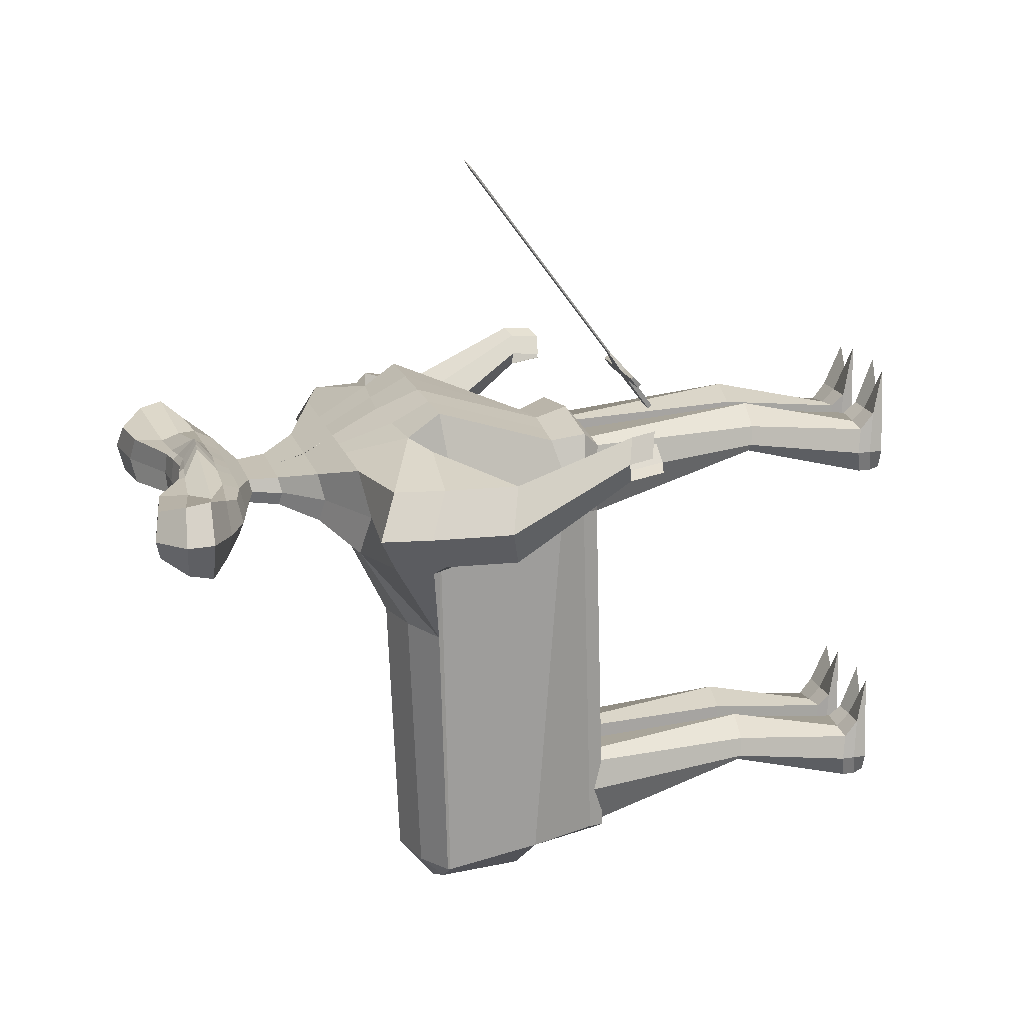
<metadata>
{"format":"obj","ext":"obj","renderer":"f3d","projection":"perspective","resolution":1024,"background":"white","views":[{"elev":18.4,"azim":-105.7,"up":"+Z"}]}
</metadata>
<code>
o Plane
v -4.874 -2.185 2.03
v -4.622 -2.185 2.03
v -4.989 -1.632 2.777
v -4.497 -1.632 2.777
v -5.079 -1.467 2.999
v -4.459 -1.467 2.999
v -5.705 -1.632 2.777
v -5.751 -1.442 2.98
v -3.78 -1.632 2.777
v -3.827 -1.467 2.999
v -4.889 -1.185 3.327
v -4.644 -1.185 3.327
v -4.889 1.999 7.629
v -4.644 1.999 7.629
v -4.772 2.151 7.811
v -4.761 2.151 7.811
v -4.874 -2.099 1.966
v -4.622 -2.099 1.966
v -4.989 -1.546 2.713
v -4.497 -1.546 2.713
v -5.079 -1.381 2.935
v -4.459 -1.381 2.935
v -5.705 -1.546 2.713
v -5.751 -1.381 2.935
v -3.78 -1.546 2.713
v -3.827 -1.381 2.935
v -4.889 -1.155 3.305
v -4.644 -1.155 3.305
v -4.889 2.029 7.607
v -4.644 2.029 7.607
v -4.772 2.159 7.805
v -4.761 2.159 7.805
f 11 13 14 12
f 13 15 16 14
f 27 28 30 29
f 29 30 32 31
f 13 11 27 29
f 16 15 31 32
f 14 16 32 30
f 15 13 29 31
f 12 14 30 28
f 1 3 4 2
f 3 5 6 4
f 3 7 8 5
f 6 10 9 4
f 5 11 12 6
f 17 18 20 19
f 19 20 22 21
f 19 21 24 23
f 22 20 25 26
f 21 22 28 27
f 9 10 26 25
f 4 9 25 20
f 10 6 22 26
f 6 12 28 22
f 8 7 23 24
f 3 1 17 19
f 11 5 21 27
f 5 8 24 21
f 1 2 18 17
f 7 3 19 23
f 2 4 20 18
o Cube
v -2.807 7.076 -0.06425
v -2.807 7.076 -0.9491
v -3.517 8.96 0.03478
v -3.517 8.96 -1.067
v -4.316 7.883 0.4228
v -4.316 7.883 -1.385
v -4.214 8.422 0.3108
v -4.214 8.422 -1.306
v -3.507 7.426 0.1604
v -3.507 7.426 -1.174
v -2.119 6.908 -1
v -2.119 6.908 -0.01333
v -2.367 8.791 -1.067
v -2.367 8.791 0.03478
v -2.477 7.735 -1.301
v -2.767 7.65 -0.007829
v -2.298 8.167 -1.233
v -2.298 8.127 -0.02317
v -2.298 7.322 0.1604
v -2.298 7.322 -1.174
v -1.065 6.908 -1
v -1.065 6.908 -0.01333
v -1.065 8.174 -1
v -1.065 8.174 -0.01333
v -1.244 7.631 -1.301
v -0.4422 7.631 0.4931
v -1.155 8.037 -1.233
v -1.155 8.037 0.04253
v -1.155 7.27 0.1604
v -1.155 7.27 -1.174
v -3.146 6.992 -0.5205
v -3.938 9.093 -0.5347
v -0.02772 8.083 -0.6036
v -4.829 7.893 -0.4298
v -4.715 8.493 -0.4888
v -3.926 7.383 -0.5281
v -2.655 8.904 -0.5347
v -2.379 6.805 -0.5222
v -1.203 8.216 -0.5222
v -0.008604 5.816 -0.8515
v -0.008604 5.816 -0.1841
v -1.02 5.816 -0.8515
v -1.02 5.816 -0.1841
v -0.5142 5.816 -0.8515
v -0.5142 5.816 -0.1841
v -1.144 5.746 -0.5283
v -0.4305 6.495 -0.2261
v -0.000762 6.495 -0.7933
v -0.8602 6.495 -0.2261
v -0.9661 6.435 -0.5186
v -0.8602 6.495 -0.7933
v -0.4305 6.495 -0.7933
v -0.000762 6.495 -0.2261
v -0.02218 4.989 -1.091
v -0.02218 4.989 0.04807
v -1.748 4.989 -1.091
v -1.748 4.989 0.04807
v -0.8852 4.989 -1.091
v -0.8852 4.989 0.04807
v -1.961 4.869 -0.5395
v -0.156 3.222 1.07
v -0.156 3.059 -4.119
v -0.0846 4.296 -1.519
v -0.0846 4.296 0.4755
v -3.106 4.296 -1.519
v -3.106 4.296 0.4755
v -1.595 3.891 -1.519
v -1.595 4.296 0.4755
v -3.478 4.088 -0.553
v -4.659 3.804 -1.434
v -4.659 3.804 0.394
v -2.407 2.257 -4.119
v -2.407 2.949 0.966
v -5.213 4.243 -0.5666
v -2.702 3.493 -0.5666
v -0.1261 0.2049 -1.665
v -0.1261 -0.8352 0.5357
v -0.1525 -1.065 -0.5995
v -2.383 -0.8352 -1.45
v -1.445 -0.8352 0.3203
v -2.012 -1.065 -0.5995
v -0.2033 2.191 1.495
v -2.407 2.191 1.495
v -0.156 2.191 -2.016
v -2.407 2.191 -2.016
v -2.702 1.88 -0.5768
v -4.838 2.667 -1.434
v -4.838 2.667 0.3938
v -3.658 2.667 -2.006
v -3.658 2.667 0.9659
v -5.392 3.106 -0.5667
v -3.334 2.758 -0.5667
v -4.342 0.828 -1.19
v -5.006 1.008 -1.419
v -4.342 0.828 0.1787
v -5.006 1.008 0.4081
v -5.561 1.267 -0.5524
v -3.809 0.9191 -0.5524
v -5.032 -1.652 0.5632
v -5.408 -1.55 0.4331
v -5.032 -1.652 1.339
v -5.408 -1.55 1.469
v -5.723 -1.403 0.9247
v -4.729 -1.6 0.9247
v 2.785 7.076 -0.06425
v 2.785 7.076 -0.9491
v 3.495 8.96 0.03478
v 3.495 8.96 -1.067
v -0.01103 6.908 -1
v -0.01103 6.908 -0.01333
v -0.01103 8.106 -1.142
v -0.01103 7.998 -0.01333
v 4.294 7.883 0.4228
v 4.294 7.883 -1.385
v -0.01103 7.527 -1.288
v -0.01103 7.609 0.6135
v 4.192 8.422 0.3108
v 4.192 8.422 -1.306
v -0.01103 7.908 -1.233
v -0.01103 7.908 0.1604
v -0.01103 7.217 0.1604
v 3.485 7.426 0.1604
v 3.485 7.426 -1.174
v -0.01103 7.217 -1.174
v 2.097 6.908 -1
v 2.097 6.908 -0.01333
v 2.345 8.791 -1.067
v 2.345 8.791 0.03478
v 2.455 7.735 -1.301
v 2.745 7.65 -0.007829
v 2.276 8.167 -1.233
v 2.276 8.127 -0.02317
v 2.276 7.322 0.1604
v 2.276 7.322 -1.174
v 1.043 6.908 -1
v 1.043 6.908 -0.01333
v 1.043 8.174 -1
v 1.043 8.174 -0.01333
v 1.222 7.631 -1.301
v 0.4202 7.631 0.4931
v 1.132 8.037 -1.233
v 1.132 8.037 0.04253
v 1.132 7.27 0.1604
v 1.132 7.27 -1.174
v 3.124 6.992 -0.5205
v 3.916 9.093 -0.5347
v 0.00566 8.083 -0.6036
v 4.807 7.893 -0.4298
v 4.693 8.493 -0.4888
v 3.904 7.383 -0.5281
v 2.633 8.904 -0.5347
v 2.357 6.805 -0.5222
v 1.181 8.216 -0.5222
v -0.01346 5.816 -0.8515
v -0.01346 5.816 -0.1841
v 0.9977 5.816 -0.8515
v 0.9977 5.816 -0.1841
v 0.4921 5.816 -0.8515
v 0.4921 5.816 -0.1841
v 1.122 5.746 -0.5283
v 0.4084 6.495 -0.2261
v -0.0213 6.495 -0.7933
v 0.8382 6.495 -0.2261
v 0.944 6.435 -0.5186
v 0.8382 6.495 -0.7933
v 0.4084 6.495 -0.7933
v -0.0213 6.495 -0.2261
v 0.00011 4.989 -1.091
v 0.00011 4.989 0.04807
v 1.726 4.989 -1.091
v 1.726 4.989 0.04807
v 0.8632 4.989 -1.091
v 0.8632 4.989 0.04807
v 1.939 4.869 -0.5395
v -0.156 3.222 1.07
v -0.156 3.056 -4.119
v -0.0846 4.296 -1.519
v -0.0846 4.296 0.4755
v 3.084 4.296 -1.519
v 3.084 4.296 0.4755
v 1.573 4.296 -1.519
v 1.573 4.296 0.4755
v 3.456 4.088 -0.553
v 4.637 3.804 -1.434
v 4.637 3.804 0.394
v 2.385 2.257 -4.119
v 2.385 2.949 0.966
v 5.191 4.243 -0.5666
v 2.68 3.493 -0.5666
v -0.1261 0.2049 -1.665
v -0.1261 -0.8352 0.5357
v -0.1525 -1.065 -0.5995
v 2.368 -0.8352 -1.45
v 1.423 -0.8352 0.3203
v 1.99 -1.065 -0.5995
v -0.2033 2.191 1.495
v 2.385 2.191 1.495
v -0.156 2.191 -2.016
v 2.385 2.191 -2.016
v 2.68 1.88 -0.5768
v 4.816 2.667 -1.434
v 4.816 2.667 0.3938
v 3.636 2.667 -2.006
v 3.636 2.667 0.9659
v 5.37 3.106 -0.5667
v 3.312 2.758 -0.5667
v 4.32 0.828 -1.19
v 4.984 1.008 -1.419
v 4.32 0.828 0.1787
v 4.984 1.008 0.4081
v 5.539 1.267 -0.5524
v 3.787 0.9191 -0.5524
v 5.009 -1.652 0.5632
v 5.386 -1.55 0.4331
v 5.009 -1.652 1.339
v 5.386 -1.55 1.469
v 5.701 -1.403 0.9247
v 4.707 -1.6 0.9247
v -0.1379 -1.586 -1.718
v -0.1379 -1.586 0.7693
v -0.1699 -1.53 -0.6078
v -1.738 -1.586 -1.457
v -1.738 -1.586 0.508
v -2.06 -1.53 -0.6078
v -0.1379 -1.586 -1.718
v -0.1379 -1.586 0.7693
v -0.1699 -1.53 -0.6078
v 1.741 -1.586 -1.457
v 1.741 -1.586 0.508
v 2.063 -1.53 -0.6078
v -0.4803 -1.927 -0.6014
v -0.4517 -1.983 -1.673
v -1.545 -1.983 -1.54
v -0.4517 -1.983 0.2723
v -1.545 -1.983 0.1392
v -1.672 -1.927 -0.6014
v -0.4774 -5.95 -0.1432
v -0.6422 -6.005 -0.4442
v -1.349 -6.005 -0.385
v -0.4489 -6.005 0.4306
v -1.543 -6.005 0.2975
v -1.669 -5.95 -0.1432
v -0.4657 -8.898 -0.5959
v -0.4372 -8.954 -1.24
v -1.531 -8.954 -1.107
v -0.4372 -8.954 0.1208
v -1.531 -8.954 -0.01237
v -1.659 -8.861 -0.5959
v 0.2746 -1.96 -0.6036
v 0.3031 -2.016 -1.674
v 1.543 -2.016 -1.541
v 0.3031 -2.016 0.2711
v 1.543 -2.016 0.1379
v 1.67 -1.96 -0.6036
v 0.2641 -5.983 -0.142
v 0.4725 -6.039 -0.4435
v 1.353 -6.039 -0.3104
v 0.2926 -6.039 0.4313
v 1.533 -6.039 0.2982
v 1.66 -5.983 -0.142
v 0.254 -8.888 -0.5948
v 0.2825 -8.944 -1.239
v 1.523 -8.944 -1.106
v 0.2825 -8.944 0.1214
v 1.523 -8.944 -0.01174
v 1.651 -8.888 -0.5948
v 4.727 -2.507 0.7919
v 5.103 -2.405 0.6618
v 5.418 -2.258 1.153
v 4.873 -2.304 1.318
v 5.25 -2.202 1.449
v 4.571 -2.253 0.9039
v -4.843 -2.252 1.38
v -5.219 -2.15 1.51
v -5.534 -2.004 0.9651
v -4.76 -2.519 0.6085
v -5.137 -2.417 0.4784
v -4.458 -2.468 0.97
v -0.47 -9.52 -0.5921
v -0.4414 -9.575 -1.236
v -1.317 -9.575 -1.103
v -0.6771 -9.575 1.549
v -1.286 -9.575 1.416
v -1.663 -9.483 -0.5921
v 0.2497 -9.51 -0.591
v 0.2783 -9.566 -1.235
v 1.519 -9.566 -1.102
v 0.5274 -9.566 1.549
v 1.283 -9.566 1.416
v 1.647 -9.51 -0.591
v 1.649 -9.188 -0.593
v 1.521 -9.244 -1.104
v 0.2805 -9.244 -1.237
v 0.252 -9.188 -0.593
v 0.2805 -9.244 0.3774
v 1.521 -9.244 0.3726
v -1.533 -9.265 -1.105
v -0.4393 -9.265 -1.238
v -1.661 -9.172 -0.594
v -1.533 -9.265 0.3735
v -0.4393 -9.265 0.3784
v -0.4678 -9.209 -0.594
v 0.516 6.908 -1
v 0.516 6.908 -0.01333
v 0.516 8.14 -1.071
v 0.516 8.086 -0.01333
v 0.6054 7.579 -1.294
v 0.2046 7.62 0.5533
v 0.5607 7.972 -1.233
v 0.5607 7.972 0.1015
v 0.5607 7.244 0.1604
v 0.5607 7.244 -1.174
v 0.5934 8.15 -0.5629
v 0.2393 5.816 -0.8515
v 0.2393 5.816 -0.1841
v 0.1936 6.495 -0.7933
v 0.1936 6.495 -0.2261
v 0.4316 4.989 -1.091
v 0.4316 4.989 0.04807
v 0.7443 4.296 -1.519
v 0.7443 4.296 0.4755
v 1.115 2.768 -4.119
v 1.115 3.086 1.018
v 0.6483 -0.8352 0.428
v 1.091 2.191 1.495
v 0.8015 -1.586 0.6387
v 0.9233 -2.016 -1.608
v 0.9233 -2.016 0.2045
v 0.9128 -6.039 -0.3429
v 0.9128 -6.039 0.7464
v 0.9027 -8.944 -1.173
v 0.9027 -8.944 0.05484
v 0.8985 -9.566 -1.169
v 0.8985 -9.566 0.7891
v 0.9482 -9.51 -0.591
v 0.9007 -9.244 0.375
v 0.9007 -9.244 -1.171
v -0.5381 6.908 -1
v -0.5381 6.908 -0.01333
v -0.5381 8.14 -1.071
v -0.5381 8.086 -0.01333
v -0.6275 7.579 -1.294
v -0.2266 7.62 0.5533
v -0.5828 7.972 -1.233
v -0.5828 7.972 0.1015
v -0.5828 7.244 0.1604
v -0.5828 7.244 -1.174
v -0.6155 8.15 -0.5629
v -0.2614 5.816 -0.8515
v -0.2614 5.816 -0.1841
v -0.2156 6.495 -0.7933
v -0.2156 6.495 -0.2261
v -0.4537 4.989 -1.091
v -0.4537 4.989 0.04807
v -0.84 4.296 -1.519
v -0.84 4.296 0.4755
v -1.282 2.769 -4.119
v -1.282 3.086 1.018
v -0.7854 -0.8352 0.428
v -1.305 2.191 1.495
v -0.9378 -1.586 0.6387
v -0.9986 -1.983 -1.607
v -0.9986 -1.983 0.2058
v -0.9957 -6.005 -0.3436
v -0.9957 -6.005 0.7457
v -0.984 -8.954 -1.173
v -0.984 -8.954 0.05421
v -0.9883 -9.575 -1.17
v -0.9883 -9.575 0.7885
v -1.066 -9.501 -0.5921
v -0.9861 -9.265 0.3759
v -0.9861 -9.265 -1.171
v -0.167 2.805 -10.56
v -2.04 2.003 -10.56
v -0.1371 -0.04838 -11.59
v -2.401 -0.1825 -10
v -0.167 1.938 -11.63
v -2.04 1.938 -10.57
v -0.167 2.803 -10.56
v 1.887 2.003 -10.56
v -0.1371 -0.04838 -11.59
v 2.35 -0.1825 -10
v -0.167 1.938 -11.63
v 1.887 1.938 -10.57
v -0.1489 -2.244 -10.23
v -1.749 -1.839 -10.01
v -0.1489 -2.244 -10.23
v 1.73 -1.839 -10.01
v -0.4627 -2.236 -10.23
v -1.556 -2.236 -10.09
v 0.2921 -2.269 -10.23
v 1.533 -2.269 -10.09
v 1.104 2.515 -10.56
v 0.7778 -0.08969 -11.18
v 1.104 1.938 -11.11
v 0.9123 -2.269 -10.16
v -1.293 2.516 -10.56
v -0.9368 -0.08969 -11.18
v -1.293 1.938 -11.11
v -1.01 -2.236 -10.16
v -0.1699 -1.53 -9.042
v -0.4803 -1.927 -9.035
v -0.4517 -1.983 -10.11
v -1.545 -1.983 -9.974
v -0.4517 -1.983 -8.162
v -1.545 -1.983 -8.295
v -1.672 -1.927 -9.035
v -0.4774 -5.95 -8.577
v -0.6422 -6.005 -8.878
v -1.349 -6.005 -8.819
v -0.4489 -6.005 -8.003
v -1.543 -6.005 -8.136
v -1.669 -5.95 -8.577
v -0.4657 -8.898 -9.03
v -0.4372 -8.954 -9.674
v -1.531 -8.954 -9.541
v -0.4372 -8.954 -8.313
v -1.531 -8.954 -8.446
v -1.659 -8.861 -9.03
v 0.2746 -1.96 -9.037
v 0.3031 -2.016 -10.11
v 1.543 -2.016 -9.975
v 0.3031 -2.016 -8.163
v 1.543 -2.016 -8.296
v 1.67 -1.96 -9.037
v 0.2641 -5.983 -8.576
v 0.4725 -6.039 -8.877
v 1.353 -6.039 -8.744
v 0.2926 -6.039 -8.003
v 1.533 -6.039 -8.136
v 1.66 -5.983 -8.576
v 0.254 -8.888 -9.029
v 0.2825 -8.944 -9.673
v 1.523 -8.944 -9.54
v 0.2825 -8.944 -8.312
v 1.523 -8.944 -8.446
v 1.651 -8.888 -9.029
v -0.47 -9.52 -9.026
v -0.4414 -9.575 -9.67
v -1.317 -9.575 -9.537
v -0.6771 -9.575 -6.885
v -1.286 -9.575 -7.018
v -1.663 -9.483 -9.026
v 0.2497 -9.51 -9.025
v 0.2783 -9.566 -9.669
v 1.519 -9.566 -9.536
v 0.5274 -9.566 -6.884
v 1.283 -9.566 -7.018
v 1.647 -9.51 -9.025
v 1.649 -9.188 -9.027
v 1.521 -9.244 -9.538
v 0.2805 -9.244 -9.671
v 0.252 -9.188 -9.027
v 0.2805 -9.244 -8.056
v 1.521 -9.244 -8.061
v -1.533 -9.265 -9.539
v -0.4393 -9.265 -9.672
v -1.661 -9.172 -9.028
v -1.533 -9.265 -8.06
v -0.4393 -9.265 -8.056
v -0.4678 -9.209 -9.028
v 0.8015 -1.586 -7.795
v 0.9233 -2.016 -10.04
v 0.9233 -2.016 -8.229
v 0.9128 -6.039 -8.777
v 0.9128 -6.039 -7.688
v 0.9027 -8.944 -9.607
v 0.9027 -8.944 -8.379
v 0.8985 -9.566 -9.603
v 0.8985 -9.566 -7.645
v 0.9482 -9.51 -9.025
v 0.9007 -9.244 -8.059
v 0.9007 -9.244 -9.605
v -0.9986 -1.983 -10.04
v -0.9986 -1.983 -8.228
v -0.9957 -6.005 -8.777
v -0.9957 -6.005 -7.688
v -0.984 -8.954 -9.607
v -0.984 -8.954 -8.38
v -0.9883 -9.575 -9.603
v -0.9883 -9.575 -7.645
v -1.066 -9.501 -9.026
v -0.9861 -9.265 -8.058
v -0.9861 -9.265 -9.605
f 70 44 33 63
f 69 64 35 46
f 50 46 35 39
f 67 64 36 40
f 52 43 34 42
f 49 47 38 40
f 68 66 38 42
f 51 48 37 41
f 45 49 40 36
f 66 67 40 38
f 48 50 39 37
f 44 51 41 33
f 63 68 42 34
f 47 52 42 38
f 57 62 52 47
f 54 61 51 44
f 58 60 50 48
f 55 59 49 45
f 61 58 48 51
f 59 57 47 49
f 62 53 43 52
f 60 56 46 50
f 71 69 46 56
f 79 81 75 77
f 384 79 77 382
f 380 71 56 373
f 377 373 56 60
f 379 370 53 62
f 376 374 57 59
f 378 375 58 61
f 372 376 59 55
f 375 377 60 58
f 371 378 61 54
f 374 379 62 57
f 372 55 71 380
f 81 82 78 75
f 55 45 69 71
f 33 41 68 63
f 37 39 67 66
f 41 37 66 68
f 83 84 76 74
f 39 35 64 67
f 45 36 64 69
f 43 70 63 34
f 74 76 90 88
f 381 72 86 385
f 78 74 88 92
f 82 83 74 78
f 383 80 72 381
f 370 141 80 383
f 70 43 83 82
f 43 53 84 83
f 44 70 82 81
f 371 54 79 384
f 54 44 81 79
f 385 86 95 387
f 92 88 97 101
f 91 89 98 100
f 89 92 101 98
f 382 77 91 386
f 75 78 92 89
f 77 75 89 91
f 387 95 94 389
f 101 97 102 106
f 100 98 103 105
f 98 101 106 103
f 388 100 105 390
f 88 90 99 97
f 386 91 100 388
f 103 106 123 120
f 392 115 112 391
f 106 102 119 123
f 97 99 104 102
f 224 222 257 259
f 118 117 111 113
f 108 251 417 407
f 115 118 113 112
f 105 107 118 115
f 231 225 414 416
f 107 104 117 118
f 390 105 115 392
f 119 121 125 126
f 123 119 126 129
f 102 104 121 119
f 104 107 124 121
f 107 105 122 124
f 105 103 120 122
f 128 129 135 134
f 127 128 134 133
f 124 122 127 130
f 121 124 130 125
f 122 120 128 127
f 120 123 129 128
f 136 133 134 135
f 131 136 135 132
f 129 126 132 135
f 126 125 131 132
f 130 127 133 136
f 125 130 136 131
f 184 177 137 158
f 183 160 139 178
f 164 149 139 160
f 181 150 140 178
f 166 155 138 157
f 163 150 146 161
f 182 155 146 180
f 165 154 145 162
f 159 140 150 163
f 180 146 150 181
f 162 145 149 164
f 158 137 154 165
f 177 138 155 182
f 161 146 155 166
f 171 161 166 176
f 168 158 165 175
f 172 162 164 174
f 169 159 163 173
f 175 165 162 172
f 173 163 161 171
f 176 166 157 167
f 174 164 160 170
f 185 170 160 183
f 193 191 189 195
f 349 347 191 193
f 345 338 170 185
f 342 174 170 338
f 344 176 167 335
f 341 173 171 339
f 343 175 172 340
f 337 169 173 341
f 340 172 174 342
f 336 168 175 343
f 339 171 176 344
f 337 345 185 169
f 195 189 192 196
f 169 185 183 159
f 137 177 182 154
f 145 180 181 149
f 154 182 180 145
f 197 188 190 198
f 149 181 178 139
f 159 183 178 140
f 157 138 177 184
f 188 202 204 190
f 346 350 200 186
f 192 206 202 188
f 196 192 188 197
f 348 346 186 194
f 335 348 194 141
f 184 196 197 157
f 157 197 198 167
f 158 195 196 184
f 336 349 193 168
f 168 193 195 158
f 350 352 209 200
f 206 215 211 202
f 205 214 212 203
f 203 212 215 206
f 347 351 205 191
f 189 203 206 192
f 191 205 203 189
f 352 354 208 209
f 215 220 216 211
f 214 219 217 212
f 212 217 220 215
f 353 355 219 214
f 202 211 213 204
f 351 353 214 205
f 217 234 237 220
f 357 356 226 229
f 220 237 233 216
f 211 216 218 213
f 110 109 252 253
f 225 227 262 260
f 232 227 225 231
f 117 104 406 410
f 229 226 227 232
f 219 229 232 221
f 225 260 420 414
f 221 232 231 218
f 355 357 229 219
f 233 240 239 235
f 237 243 240 233
f 216 233 235 218
f 218 235 238 221
f 221 238 236 219
f 219 236 234 217
f 242 248 249 243
f 241 247 248 242
f 238 244 241 236
f 235 239 244 238
f 236 241 242 234
f 234 242 243 237
f 248 247 250 245 246 249
f 243 249 246 240
f 240 246 245 239
f 244 250 247 241
f 239 245 250 244
f 256 254 265 268
f 260 262 286 283
f 262 261 285 286
f 223 224 259 258
f 112 113 256 255
f 391 112 255 393
f 227 226 261 262
f 113 111 254 256
f 356 223 258 358
f 108 110 253 251
f 263 266 272 269
f 394 264 270 396
f 253 252 266 263
f 393 255 267 395
f 251 253 263 264
f 255 256 268 267
f 273 274 280 279
f 270 269 275 276
f 395 267 273 397
f 264 263 269 270
f 267 268 274 273
f 268 265 271 274
f 326 325 318 317
f 332 331 316 315
f 274 271 277 280
f 396 270 276 398
f 269 272 278 275
f 397 273 279 399
f 283 286 292 289
f 286 285 291 292
f 258 259 281 284
f 358 258 284 360
f 259 257 282 281
f 362 290 296 364
f 290 287 293 296
f 359 283 289 361
f 284 281 287 290
f 360 284 290 362
f 281 282 288 287
f 324 323 322 319
f 404 330 312 400
f 287 288 294 293
f 292 291 297 298
f 289 292 298 295
f 361 289 295 363
f 246 249 301 300
f 245 246 300 299
f 247 250 304 302
f 247 248 303 302
f 135 134 306 307
f 134 133 305 306
f 131 136 310 308
f 132 131 308 309
f 402 401 315 316
f 400 402 316 313
f 367 322 321 366
f 365 319 322 367
f 403 332 315 401
f 327 326 317 320
f 331 329 313 316
f 369 324 319 365
f 330 334 311 312
f 323 328 321 322
f 368 327 320 366
f 334 333 314 311
f 364 296 327 368
f 298 297 328 323
f 363 295 324 369
f 296 293 326 327
f 295 298 323 324
f 293 294 325 326
f 275 278 333 334
f 276 275 334 330
f 280 277 329 331
f 399 279 332 403
f 398 276 330 404
f 279 280 331 332
f 294 363 369 325
f 297 364 368 328
f 328 368 366 321
f 325 369 365 318
f 318 365 367 317
f 317 367 366 320
f 288 361 363 294
f 285 360 362 291
f 282 359 361 288
f 291 362 364 297
f 261 358 360 285
f 226 356 358 261
f 207 228 357 355
f 265 254 418 422
f 230 208 411 415
f 228 223 356 357
f 201 210 353 351
f 210 207 355 353
f 213 218 354 352
f 187 201 351 347
f 204 213 352 350
f 142 199 349 336
f 167 198 348 335
f 198 190 346 348
f 190 204 350 346
f 143 179 345 337
f 147 339 344 156
f 142 336 343 153
f 148 340 342 152
f 143 337 341 151
f 153 343 340 148
f 151 341 339 147
f 156 344 335 141
f 152 342 338 144
f 179 144 338 345
f 199 187 347 349
f 277 398 404 329
f 278 399 403 333
f 333 403 401 314
f 312 311 402 400
f 311 314 401 402
f 329 404 400 313
f 272 397 399 278
f 271 396 398 277
f 266 395 397 272
f 252 393 395 266
f 265 394 396 271
f 109 391 393 252
f 93 390 392 114
f 116 108 407 409
f 354 218 412 425
f 218 231 416 412
f 114 392 391 109
f 87 386 388 96
f 96 388 390 93
f 99 387 389 104
f 73 382 386 87
f 90 385 387 99
f 142 371 384 85
f 53 370 383 84
f 84 383 381 76
f 76 381 385 90
f 143 372 380 65
f 147 156 379 374
f 142 153 378 371
f 148 152 377 375
f 143 151 376 372
f 153 148 375 378
f 151 147 374 376
f 156 141 370 379
f 152 144 373 377
f 65 380 373 144
f 85 384 382 73
f 208 354 425 411
f 431 409 407 430
f 429 405 409 431
f 427 426 413 415
f 425 427 415 411
f 412 416 427 425
f 416 414 426 427
f 406 429 431 410
f 410 431 430 408
f 408 430 407 417 421 432 422 418
f 414 420 424 428 423 419 413 426
f 260 283 424 420
f 104 389 429 406
f 94 116 409 405
f 283 359 428 424
f 254 111 408 418
f 282 257 419 423
f 251 264 421 417
f 111 117 410 408
f 394 265 422 432
f 257 222 413 419
f 264 394 432 421
f 389 94 405 429
f 222 230 415 413
f 359 282 423 428
f 434 437 443 440
f 506 435 441 508
f 444 445 451 450
f 441 440 446 447
f 507 438 444 509
f 435 434 440 441
f 438 439 445 444
f 439 436 442 445
f 485 484 477 476
f 491 490 475 474
f 445 442 448 451
f 508 441 447 510
f 440 443 449 446
f 509 444 450 511
f 454 457 463 460
f 457 456 462 463
f 498 461 467 500
f 461 458 464 467
f 495 454 460 497
f 455 452 458 461
f 496 455 461 498
f 452 453 459 458
f 483 482 481 478
f 516 489 471 512
f 458 459 465 464
f 463 462 468 469
f 460 463 469 466
f 497 460 466 499
f 514 513 474 475
f 512 514 475 472
f 503 481 480 502
f 501 478 481 503
f 515 491 474 513
f 486 485 476 479
f 490 488 472 475
f 505 483 478 501
f 489 493 470 471
f 482 487 480 481
f 504 486 479 502
f 493 492 473 470
f 500 467 486 504
f 469 468 487 482
f 499 466 483 505
f 467 464 485 486
f 466 469 482 483
f 464 465 484 485
f 446 449 492 493
f 447 446 493 489
f 451 448 488 490
f 511 450 491 515
f 510 447 489 516
f 450 451 490 491
f 465 499 505 484
f 468 500 504 487
f 487 504 502 480
f 484 505 501 477
f 477 501 503 476
f 476 503 502 479
f 459 497 499 465
f 456 496 498 462
f 453 495 497 459
f 462 498 500 468
f 448 510 516 488
f 449 511 515 492
f 492 515 513 473
f 471 470 514 512
f 470 473 513 514
f 488 516 512 472
f 443 509 511 449
f 442 508 510 448
f 437 507 509 443
f 436 506 508 442
l 434 433
l 494 496

</code>
